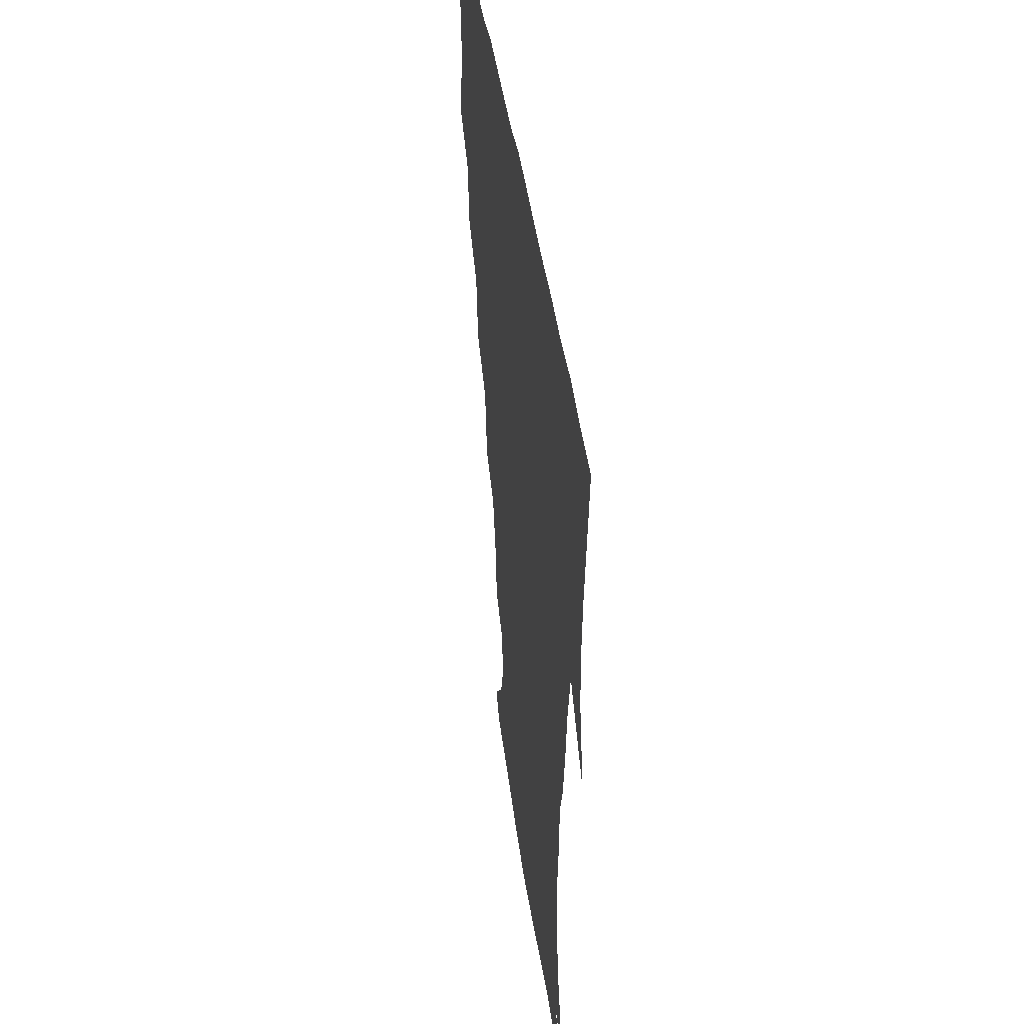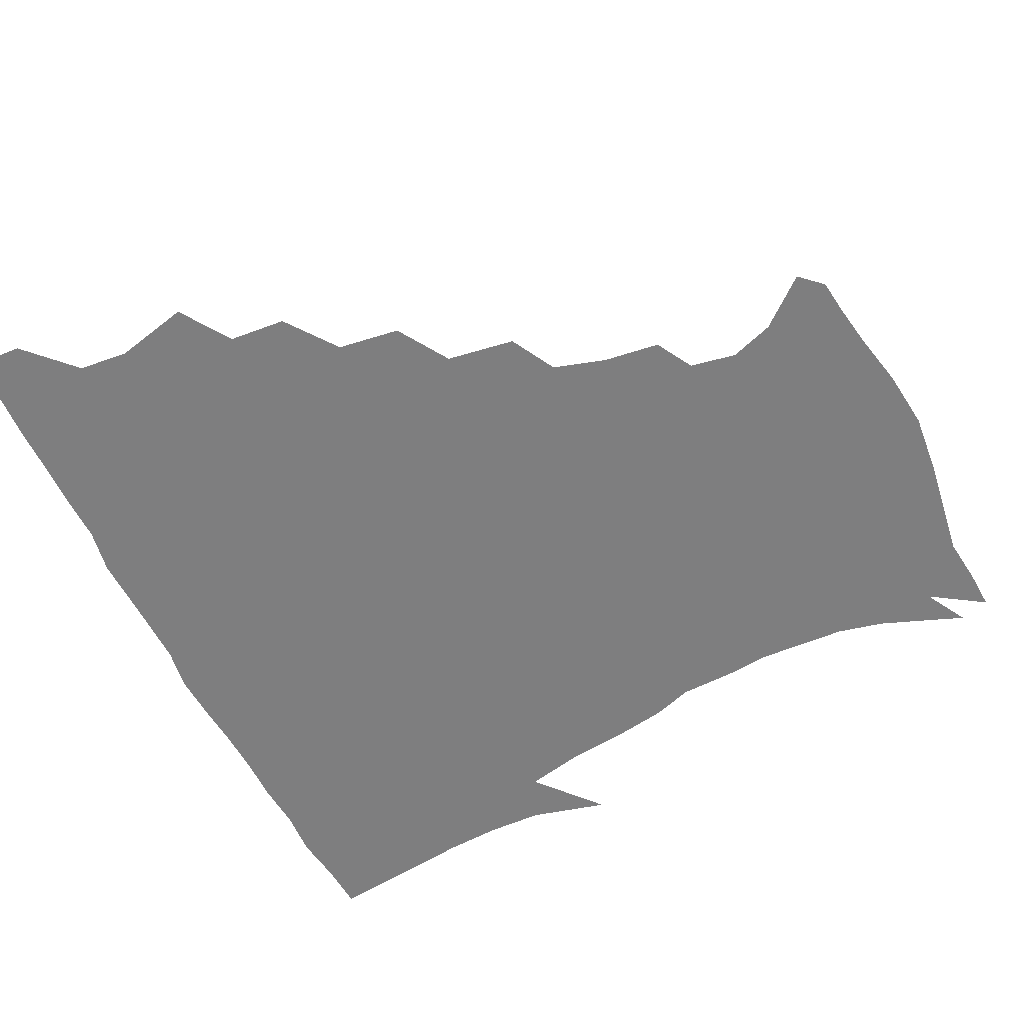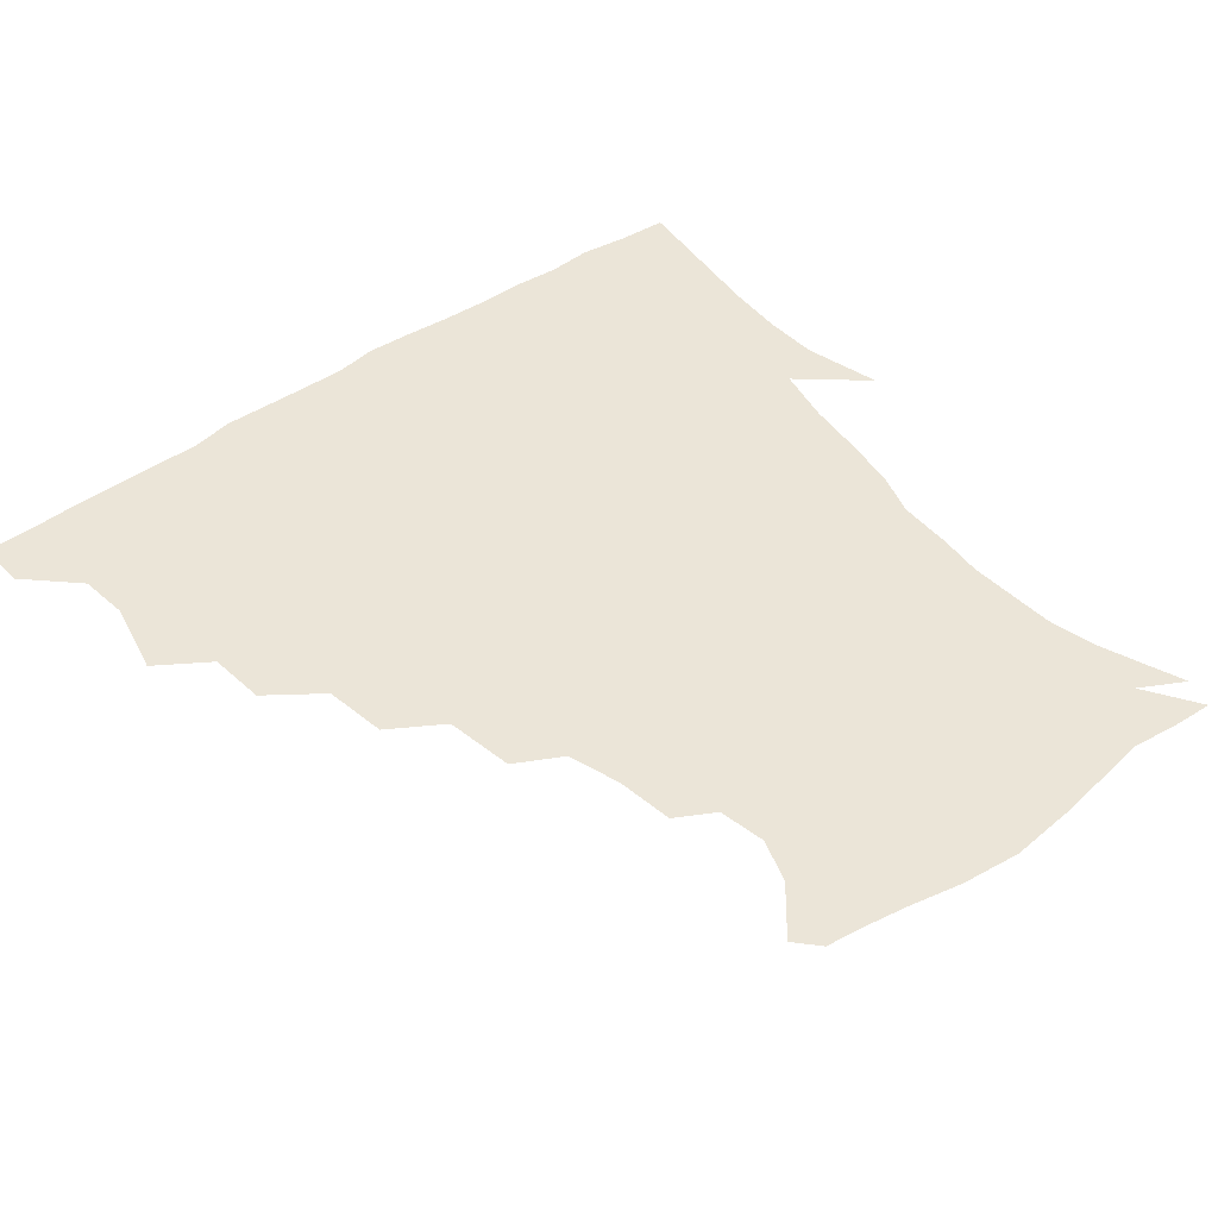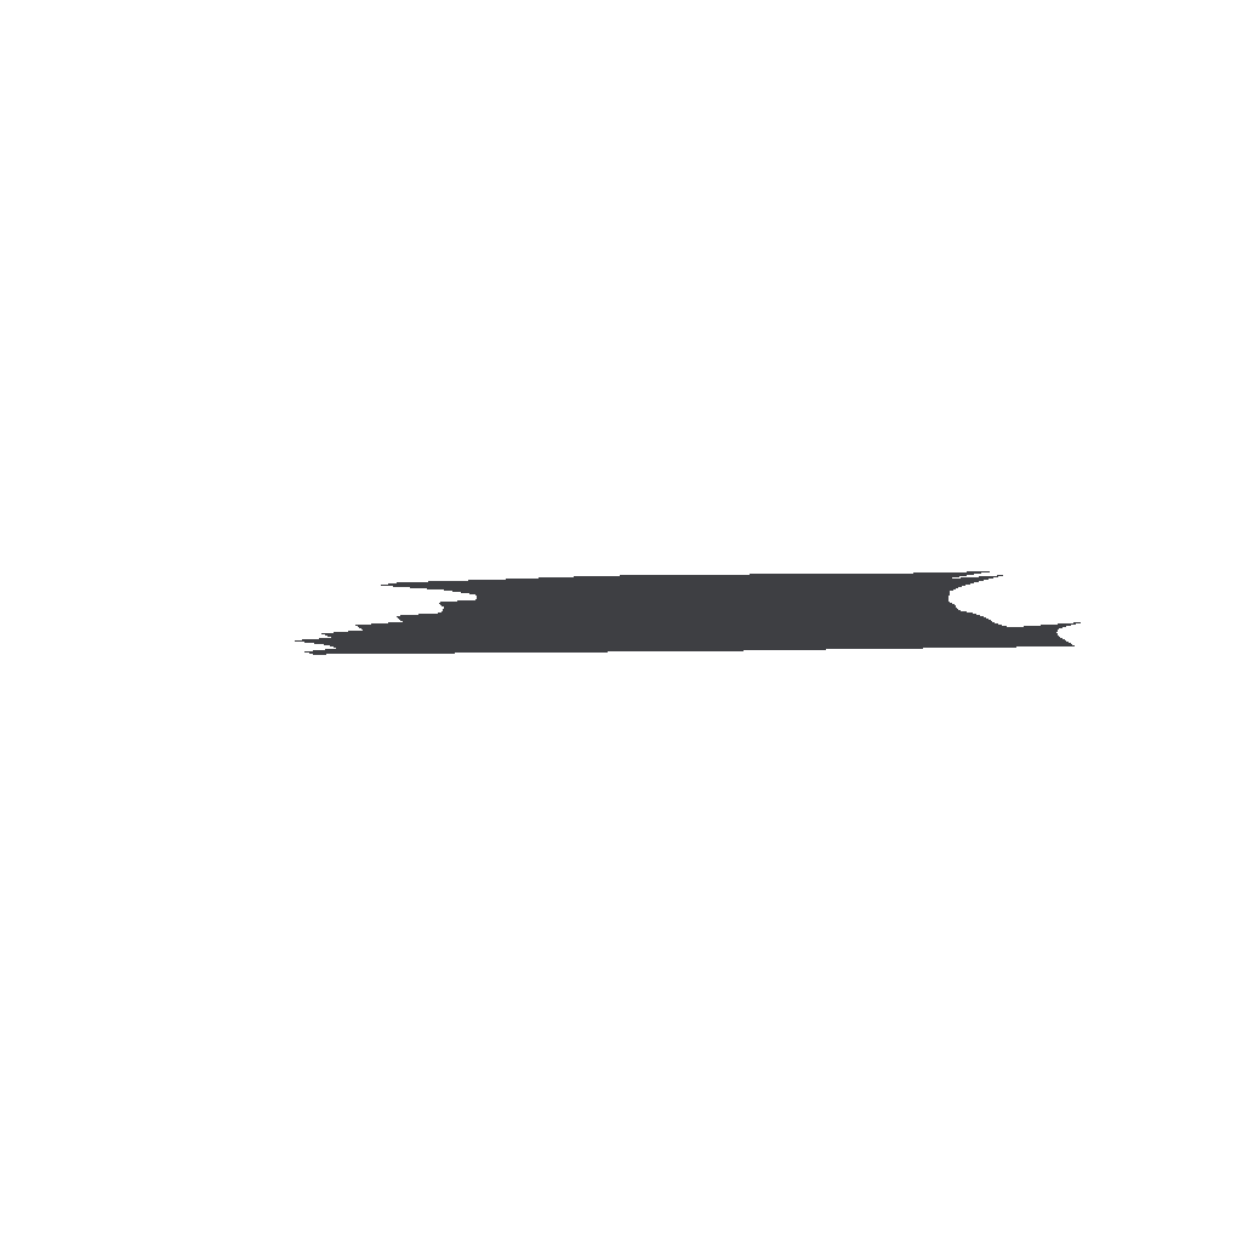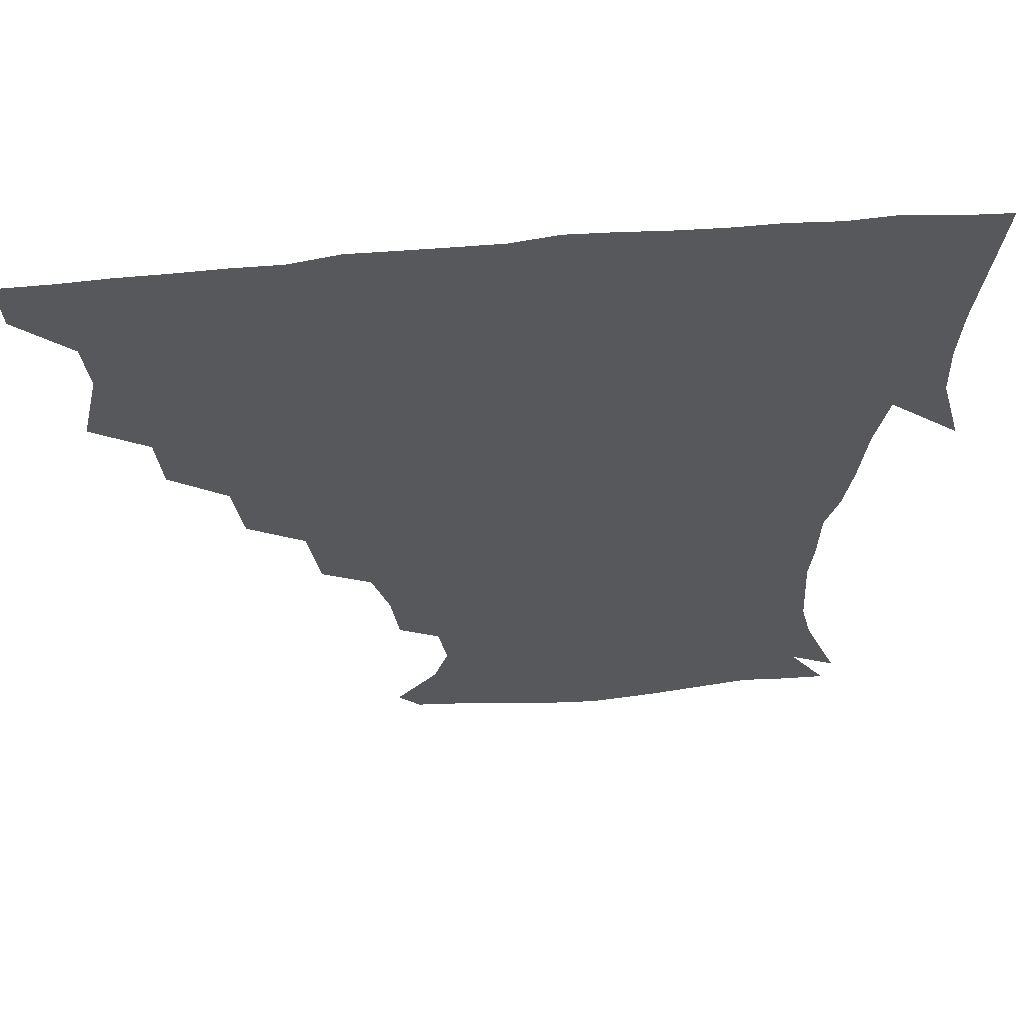
<metadata>
{"format":"obj","ext":"obj","renderer":"f3d","projection":"perspective","resolution":1024,"background":"white","views":[{"elev":43.7,"azim":82.1,"up":"+Y"},{"elev":-59.4,"azim":-63.7,"up":"+Z"},{"elev":45.8,"azim":-38.6,"up":"+Z"},{"elev":-4.3,"azim":9.5,"up":"+Z"},{"elev":60.6,"azim":-5.4,"up":"+Y"}]}
</metadata>
<code>
v 436.5 404.4 0
v 435.6 420.6 0
v 449.2 347.4 0
v 454.7 372 0
v 453 388.5 0
v 452.6 404.8 0
v 451.6 420.6 0
v 468.1 317.1 0
v 466.4 335.9 0
v 470.3 359.5 0
v 470.1 375.5 0
v 468.5 390.3 0
v 467.5 405.6 0
v 466.7 421.3 0
v 488.7 283.5 0
v 485.6 304.2 0
v 486.3 328.4 0
v 484.5 344.1 0
v 485.8 362.3 0
v 484.8 376.8 0
v 483.6 391.1 0
v 482.6 406 0
v 482 421.3 0
v 509.9 249.7 0
v 506.2 272.5 0
v 502.1 292.5 0
v 501.5 314.8 0
v 501.5 332.9 0
v 501.3 349.4 0
v 499.7 362.7 0
v 499 377.3 0
v 498.2 391.5 0
v 497.6 405.9 0
v 496.9 421.7 0
v 533.3 205.4 0
v 530.7 224 0
v 525.3 241.4 0
v 521.2 262.5 0
v 518.7 281.4 0
v 516 297.9 0
v 515.1 315.8 0
v 515.8 335 0
v 515.2 349.6 0
v 514.3 363.4 0
v 513.5 377.5 0
v 512.8 391.8 0
v 512.2 406.7 0
v 511.9 421.4 0
v 530.8 152.5 0
v 544 168.5 0
v 548.8 182.9 0
v 545.9 198.3 0
v 542.9 218.6 0
v 539.3 233.3 0
v 535.8 251.2 0
v 533.2 267.5 0
v 532.1 287.7 0
v 530.9 304.2 0
v 530.7 320.8 0
v 529.9 335.4 0
v 529.5 349.6 0
v 529.1 363.8 0
v 527.9 377.6 0
v 527.7 391.9 0
v 527.1 406.9 0
v 527 424 0
v 537.9 144.9 0
v 547.7 158.2 0
v 556.6 176.3 0
v 556.5 188.4 0
v 554.9 207.5 0
v 553.2 225.7 0
v 550.3 242.4 0
v 547.9 256 0
v 546.5 272.9 0
v 545.6 291 0
v 545 306.4 0
v 545 322.2 0
v 543.8 334.8 0
v 544 350 0
v 543.9 363.9 0
v 543.6 377.6 0
v 543 391.7 0
v 541.9 407.4 0
v 541.2 423.6 0
v 549.3 143.5 0
v 562.2 161.8 0
v 567.3 181.3 0
v 567.2 196.1 0
v 565.4 213.3 0
v 564.5 231.9 0
v 562.2 245.1 0
v 560.8 261.1 0
v 560.8 277.7 0
v 559.5 291.8 0
v 558.9 307.4 0
v 559.1 323.1 0
v 558.4 335.5 0
v 558.7 350.2 0
v 558.4 363.8 0
v 558.1 377.5 0
v 557.9 391.4 0
v 557.1 406.2 0
v 555.7 423.4 0
v 563.8 141.1 0
v 576.4 165 0
v 578.3 181.3 0
v 578 198.9 0
v 577.6 213.7 0
v 575.4 232.8 0
v 574.8 246.5 0
v 573.7 261.5 0
v 573.7 279.1 0
v 573.5 294.8 0
v 573.2 309 0
v 573 322.5 0
v 573 336.3 0
v 573.5 350.8 0
v 572.7 363.8 0
v 572.7 377.5 0
v 572.5 391.4 0
v 571.4 406.7 0
v 570.2 423.2 0
v 581.6 137.3 0
v 588.9 164.6 0
v 590.8 184.4 0
v 589.4 200.8 0
v 589.4 219.9 0
v 588.1 234.1 0
v 587.8 248.2 0
v 587 263.1 0
v 586.8 281.3 0
v 587.1 296 0
v 587.1 308.5 0
v 587.2 322.5 0
v 587.4 336.8 0
v 587.8 350.8 0
v 588.3 364.4 0
v 587.7 377.7 0
v 587.2 391.4 0
v 585.8 407.7 0
v 584.1 425.2 0
v 601.1 135.1 0
v 602 165.8 0
v 602.9 186.1 0
v 602.2 202.3 0
v 601.2 219.6 0
v 599.9 234.5 0
v 600.6 249.9 0
v 600.5 264.9 0
v 600.1 280.8 0
v 600.4 294.9 0
v 600.9 308.4 0
v 601.2 323.4 0
v 601.4 335.9 0
v 602.4 351.8 0
v 602.4 364.6 0
v 602.2 378.1 0
v 601.6 392.2 0
v 600.7 407.1 0
v 598.4 424.5 0
v 622 137.2 0
v 617.3 160.9 0
v 615.1 184.2 0
v 613.9 202.2 0
v 613 219.9 0
v 613.4 231.4 0
v 612.4 249.2 0
v 612.9 264.7 0
v 613.3 279.9 0
v 613.8 294.1 0
v 614.5 310.5 0
v 615.1 323 0
v 615.8 338.1 0
v 616.1 351.9 0
v 616.7 364.7 0
v 617.1 378.2 0
v 616.9 391.9 0
v 615.8 406.6 0
v 613.4 423.3 0
v 639.7 139.8 0
v 631.3 161.6 0
v 626.9 184.7 0
v 625.5 202.2 0
v 624.4 219.1 0
v 625.1 234.1 0
v 625.3 249.1 0
v 625.8 262.9 0
v 626.3 277.7 0
v 627.3 292.5 0
v 627.9 308 0
v 628.5 323.9 0
v 629.7 337.6 0
v 630.2 350.6 0
v 630.9 364.8 0
v 631.5 378.4 0
v 631.6 392 0
v 630.9 406.3 0
v 628.5 422.6 0
v 655.5 142.2 0
v 645.4 161.1 0
v 638.8 183.5 0
v 637 200.3 0
v 636 216.9 0
v 637 229.7 0
v 636.6 247 0
v 638 261.2 0
v 639.3 274.6 0
v 640.1 290.9 0
v 640.9 307.6 0
v 642.4 320.9 0
v 642.8 338.1 0
v 643.9 350.6 0
v 644.8 365 0
v 645.6 378.6 0
v 646.7 391.9 0
v 646.1 405.8 0
v 643.3 422.7 0
v 671.2 140.5 0
v 658.1 161.1 0
v 652.5 178.2 0
v 648.5 196.8 0
v 646.8 214 0
v 647.4 228.4 0
v 648.3 242.2 0
v 649.3 257.4 0
v 651 272 0
v 652.2 288.5 0
v 653.7 304.5 0
v 655.4 320.4 0
v 656.2 336.4 0
v 657.1 351.2 0
v 658.4 364.3 0
v 659.3 377.8 0
v 660.3 392 0
v 660.7 405.5 0
v 659.2 421.5 0
v 684 139.9 0
v 672.2 157.9 0
v 665.3 174.4 0
v 661.3 189.8 0
v 658.4 206.8 0
v 658.3 221.3 0
v 658.8 236.2 0
v 659.9 251.6 0
v 661.3 268 0
v 664.4 281.7 0
v 666.3 298.5 0
v 668 316.8 0
v 669 335.2 0
v 670.4 348.5 0
v 671.3 364.7 0
v 672.9 378.4 0
v 674.1 391.8 0
v 674.8 405.7 0
v 674 422.3 0
v 686.7 149.8 0
v 681.6 162.6 0
v 675.6 178.2 0
v 672 193.4 0
v 671.2 206.9 0
v 670.2 223 0
v 671.5 237.3 0
v 671.9 256.2 0
v 676.2 269.5 0
v 678.9 286.4 0
v 681 306.9 0
v 685 326.3 0
v 682.1 347.2 0
v 683.7 361.9 0
v 686.1 376 0
v 687.8 390.9 0
v 689.2 405.1 0
v 690.2 420.2 0
v 706.9 307.7 0
v 700 333.3 0
v 699.3 351.8 0
v 700.2 369.9 0
v 702.1 387.5 0
v 703.9 403.7 0
v 705.6 419.2 0
f 5 6 1
f 1 6 2
f 6 7 2
f 9 10 3
f 3 10 4
f 10 11 4
f 4 11 5
f 11 12 5
f 5 12 6
f 12 13 6
f 6 13 7
f 13 14 7
f 16 17 8
f 8 17 9
f 17 18 9
f 9 18 10
f 18 19 10
f 10 19 11
f 19 20 11
f 11 20 12
f 20 21 12
f 12 21 13
f 21 22 13
f 13 22 14
f 22 23 14
f 25 26 15
f 15 26 16
f 26 27 16
f 16 27 17
f 27 28 17
f 17 28 18
f 28 29 18
f 18 29 19
f 29 30 19
f 19 30 20
f 30 31 20
f 20 31 21
f 31 32 21
f 21 32 22
f 32 33 22
f 22 33 23
f 33 34 23
f 37 38 24
f 24 38 25
f 38 39 25
f 25 39 26
f 39 40 26
f 26 40 27
f 40 41 27
f 27 41 28
f 41 42 28
f 28 42 29
f 42 43 29
f 29 43 30
f 43 44 30
f 30 44 31
f 44 45 31
f 31 45 32
f 45 46 32
f 32 46 33
f 46 47 33
f 33 47 34
f 47 48 34
f 52 53 35
f 35 53 36
f 53 54 36
f 36 54 37
f 54 55 37
f 37 55 38
f 55 56 38
f 38 56 39
f 56 57 39
f 39 57 40
f 57 58 40
f 40 58 41
f 58 59 41
f 41 59 42
f 59 60 42
f 42 60 43
f 60 61 43
f 43 61 44
f 61 62 44
f 44 62 45
f 62 63 45
f 45 63 46
f 63 64 46
f 46 64 47
f 64 65 47
f 47 65 48
f 65 66 48
f 67 68 49
f 49 68 50
f 68 69 50
f 50 69 51
f 69 70 51
f 51 70 52
f 70 71 52
f 52 71 53
f 71 72 53
f 53 72 54
f 72 73 54
f 54 73 55
f 73 74 55
f 55 74 56
f 74 75 56
f 56 75 57
f 75 76 57
f 57 76 58
f 76 77 58
f 58 77 59
f 77 78 59
f 59 78 60
f 78 79 60
f 60 79 61
f 79 80 61
f 61 80 62
f 80 81 62
f 62 81 63
f 81 82 63
f 63 82 64
f 82 83 64
f 64 83 65
f 83 84 65
f 65 84 66
f 84 85 66
f 67 86 68
f 86 87 68
f 68 87 69
f 87 88 69
f 69 88 70
f 88 89 70
f 70 89 71
f 89 90 71
f 71 90 72
f 90 91 72
f 72 91 73
f 91 92 73
f 73 92 74
f 92 93 74
f 74 93 75
f 93 94 75
f 75 94 76
f 94 95 76
f 76 95 77
f 95 96 77
f 77 96 78
f 96 97 78
f 78 97 79
f 97 98 79
f 79 98 80
f 98 99 80
f 80 99 81
f 99 100 81
f 81 100 82
f 100 101 82
f 82 101 83
f 101 102 83
f 83 102 84
f 102 103 84
f 84 103 85
f 103 104 85
f 86 105 87
f 105 106 87
f 87 106 88
f 106 107 88
f 88 107 89
f 107 108 89
f 89 108 90
f 108 109 90
f 90 109 91
f 109 110 91
f 91 110 92
f 110 111 92
f 92 111 93
f 111 112 93
f 93 112 94
f 112 113 94
f 94 113 95
f 113 114 95
f 95 114 96
f 114 115 96
f 96 115 97
f 115 116 97
f 97 116 98
f 116 117 98
f 98 117 99
f 117 118 99
f 99 118 100
f 118 119 100
f 100 119 101
f 119 120 101
f 101 120 102
f 120 121 102
f 102 121 103
f 121 122 103
f 103 122 104
f 122 123 104
f 105 124 106
f 124 125 106
f 106 125 107
f 125 126 107
f 107 126 108
f 126 127 108
f 108 127 109
f 127 128 109
f 109 128 110
f 128 129 110
f 110 129 111
f 129 130 111
f 111 130 112
f 130 131 112
f 112 131 113
f 131 132 113
f 113 132 114
f 132 133 114
f 114 133 115
f 133 134 115
f 115 134 116
f 134 135 116
f 116 135 117
f 135 136 117
f 117 136 118
f 136 137 118
f 118 137 119
f 137 138 119
f 119 138 120
f 138 139 120
f 120 139 121
f 139 140 121
f 121 140 122
f 140 141 122
f 122 141 123
f 141 142 123
f 124 143 125
f 143 144 125
f 125 144 126
f 144 145 126
f 126 145 127
f 145 146 127
f 127 146 128
f 146 147 128
f 128 147 129
f 147 148 129
f 129 148 130
f 148 149 130
f 130 149 131
f 149 150 131
f 131 150 132
f 150 151 132
f 132 151 133
f 151 152 133
f 133 152 134
f 152 153 134
f 134 153 135
f 153 154 135
f 135 154 136
f 154 155 136
f 136 155 137
f 155 156 137
f 137 156 138
f 156 157 138
f 138 157 139
f 157 158 139
f 139 158 140
f 158 159 140
f 140 159 141
f 159 160 141
f 141 160 142
f 160 161 142
f 143 162 144
f 162 163 144
f 144 163 145
f 163 164 145
f 145 164 146
f 164 165 146
f 146 165 147
f 165 166 147
f 147 166 148
f 166 167 148
f 148 167 149
f 167 168 149
f 149 168 150
f 168 169 150
f 150 169 151
f 169 170 151
f 151 170 152
f 170 171 152
f 152 171 153
f 171 172 153
f 153 172 154
f 172 173 154
f 154 173 155
f 173 174 155
f 155 174 156
f 174 175 156
f 156 175 157
f 175 176 157
f 157 176 158
f 176 177 158
f 158 177 159
f 177 178 159
f 159 178 160
f 178 179 160
f 160 179 161
f 179 180 161
f 162 181 163
f 181 182 163
f 163 182 164
f 182 183 164
f 164 183 165
f 183 184 165
f 165 184 166
f 184 185 166
f 166 185 167
f 185 186 167
f 167 186 168
f 186 187 168
f 168 187 169
f 187 188 169
f 169 188 170
f 188 189 170
f 170 189 171
f 189 190 171
f 171 190 172
f 190 191 172
f 172 191 173
f 191 192 173
f 173 192 174
f 192 193 174
f 174 193 175
f 193 194 175
f 175 194 176
f 194 195 176
f 176 195 177
f 195 196 177
f 177 196 178
f 196 197 178
f 178 197 179
f 197 198 179
f 179 198 180
f 198 199 180
f 181 200 182
f 200 201 182
f 182 201 183
f 201 202 183
f 183 202 184
f 202 203 184
f 184 203 185
f 203 204 185
f 185 204 186
f 204 205 186
f 186 205 187
f 205 206 187
f 187 206 188
f 206 207 188
f 188 207 189
f 207 208 189
f 189 208 190
f 208 209 190
f 190 209 191
f 209 210 191
f 191 210 192
f 210 211 192
f 192 211 193
f 211 212 193
f 193 212 194
f 212 213 194
f 194 213 195
f 213 214 195
f 195 214 196
f 214 215 196
f 196 215 197
f 215 216 197
f 197 216 198
f 216 217 198
f 198 217 199
f 217 218 199
f 200 219 201
f 219 220 201
f 201 220 202
f 220 221 202
f 202 221 203
f 221 222 203
f 203 222 204
f 222 223 204
f 204 223 205
f 223 224 205
f 205 224 206
f 224 225 206
f 206 225 207
f 225 226 207
f 207 226 208
f 226 227 208
f 208 227 209
f 227 228 209
f 209 228 210
f 228 229 210
f 210 229 211
f 229 230 211
f 211 230 212
f 230 231 212
f 212 231 213
f 231 232 213
f 213 232 214
f 232 233 214
f 214 233 215
f 233 234 215
f 215 234 216
f 234 235 216
f 216 235 217
f 235 236 217
f 217 236 218
f 236 237 218
f 219 238 220
f 238 239 220
f 220 239 221
f 239 240 221
f 221 240 222
f 240 241 222
f 222 241 223
f 241 242 223
f 223 242 224
f 242 243 224
f 224 243 225
f 243 244 225
f 225 244 226
f 244 245 226
f 226 245 227
f 245 246 227
f 227 246 228
f 246 247 228
f 228 247 229
f 247 248 229
f 229 248 230
f 248 249 230
f 230 249 231
f 249 250 231
f 231 250 232
f 250 251 232
f 232 251 233
f 251 252 233
f 233 252 234
f 252 253 234
f 234 253 235
f 253 254 235
f 235 254 236
f 254 255 236
f 236 255 237
f 255 256 237
f 239 257 240
f 257 258 240
f 240 258 241
f 258 259 241
f 241 259 242
f 259 260 242
f 242 260 243
f 260 261 243
f 243 261 244
f 261 262 244
f 244 262 245
f 262 263 245
f 245 263 246
f 263 264 246
f 246 264 247
f 264 265 247
f 247 265 248
f 265 266 248
f 248 266 249
f 266 267 249
f 249 267 250
f 267 268 250
f 250 268 251
f 268 269 251
f 251 269 252
f 269 270 252
f 252 270 253
f 270 271 253
f 253 271 254
f 271 272 254
f 254 272 255
f 272 273 255
f 255 273 256
f 273 274 256
f 268 275 269
f 275 276 269
f 269 276 270
f 276 277 270
f 270 277 271
f 277 278 271
f 271 278 272
f 278 279 272
f 272 279 273
f 279 280 273
f 273 280 274
f 280 281 274

</code>
